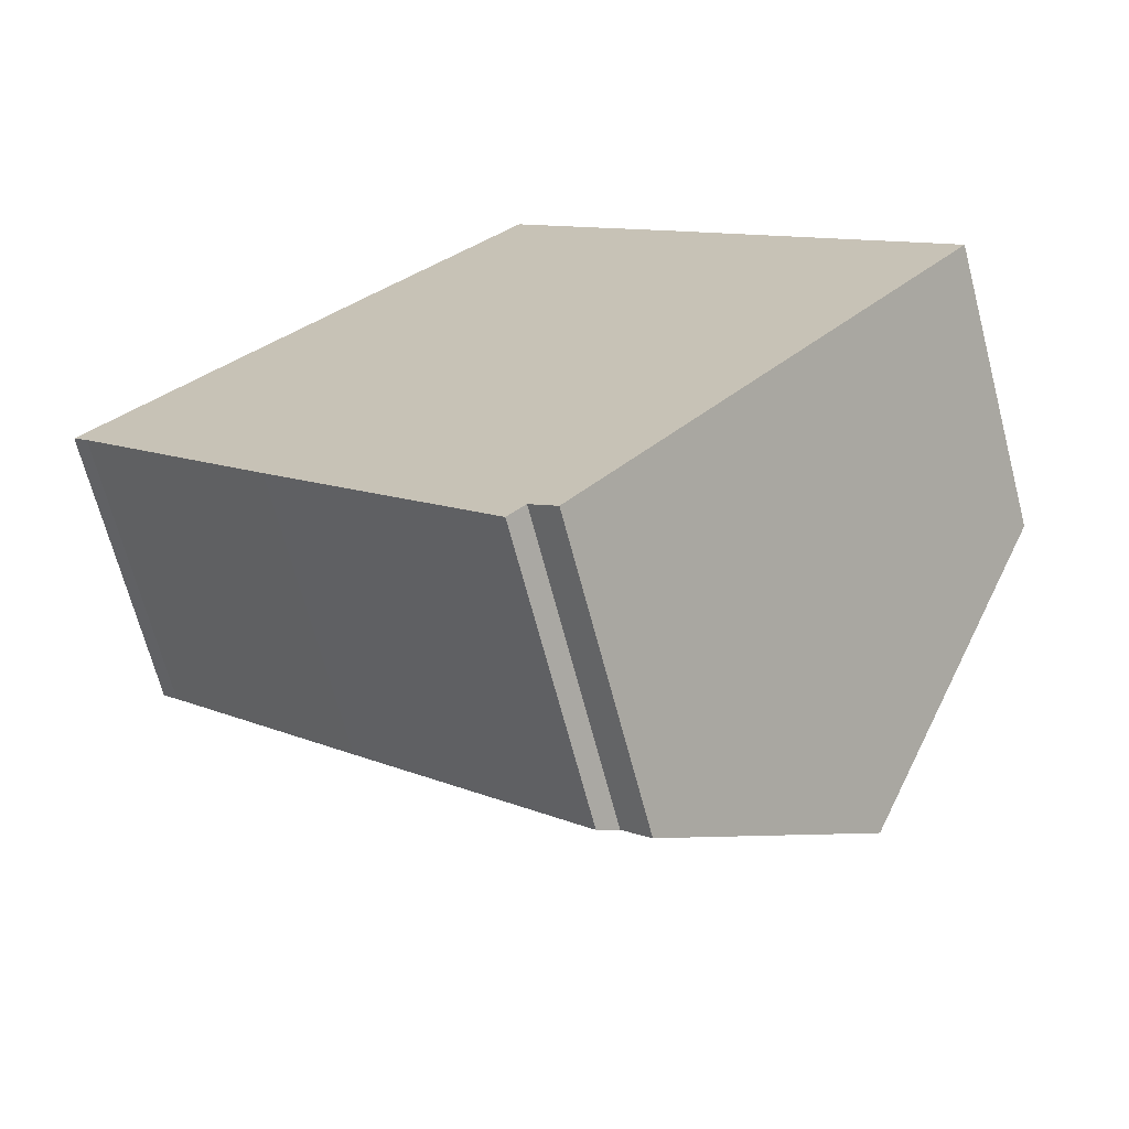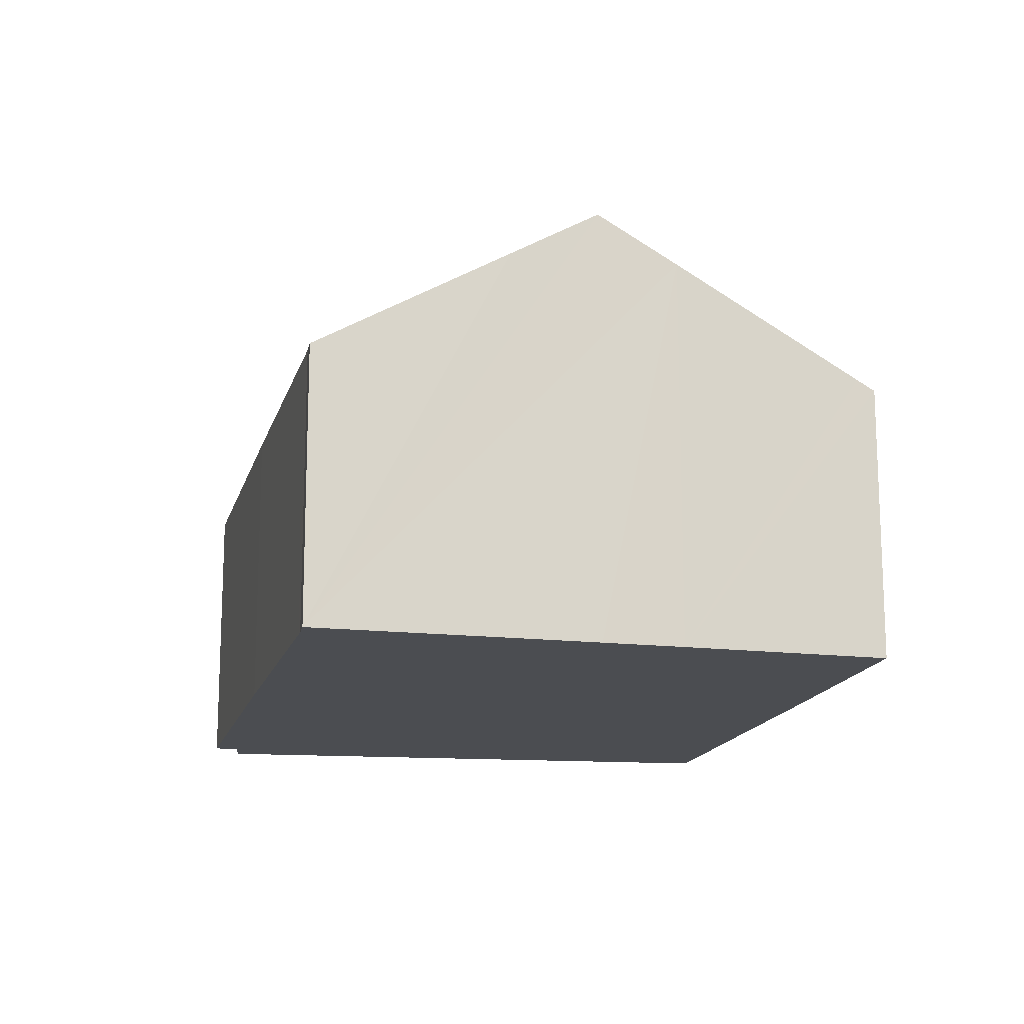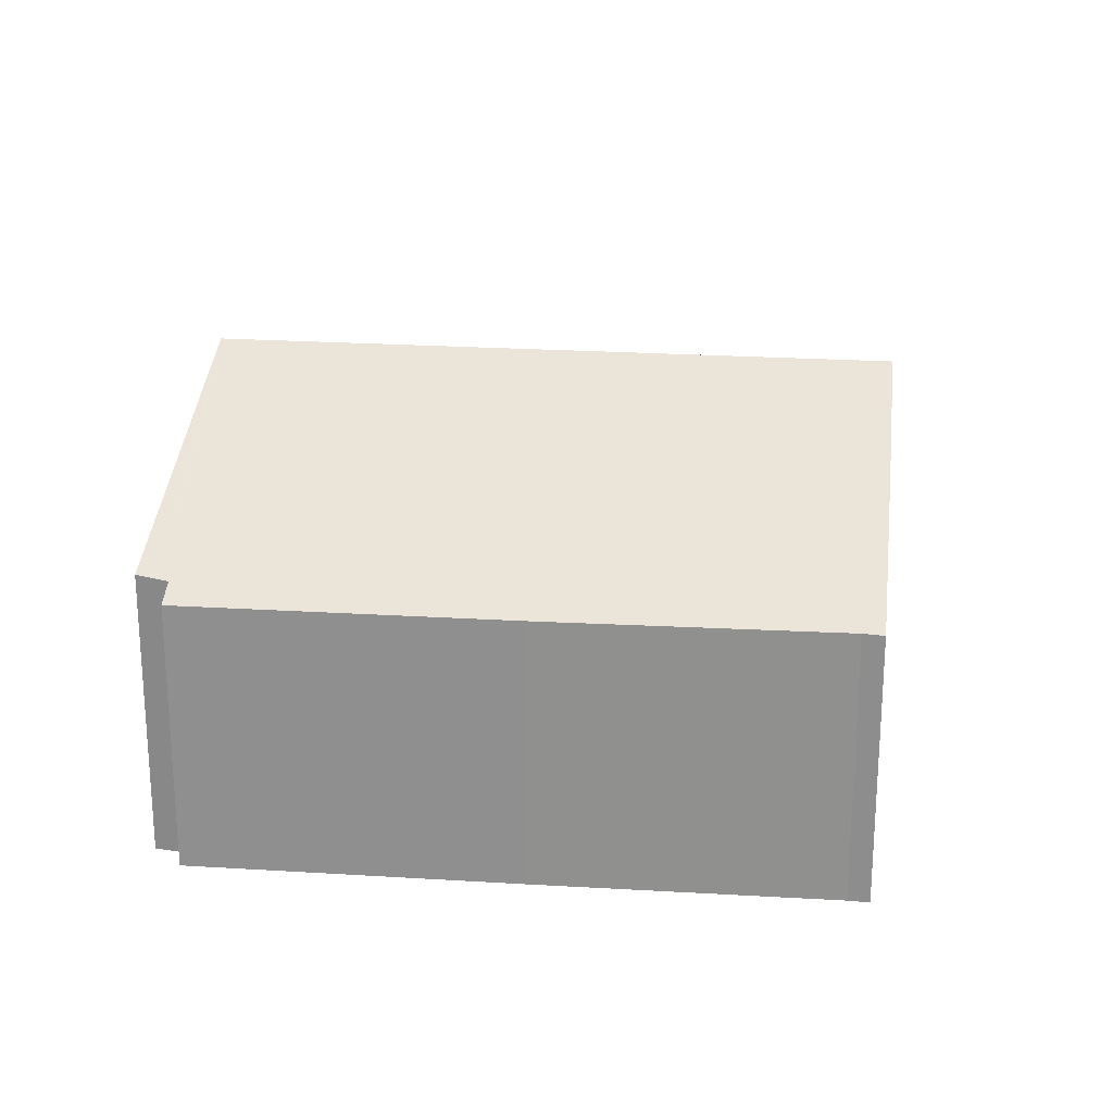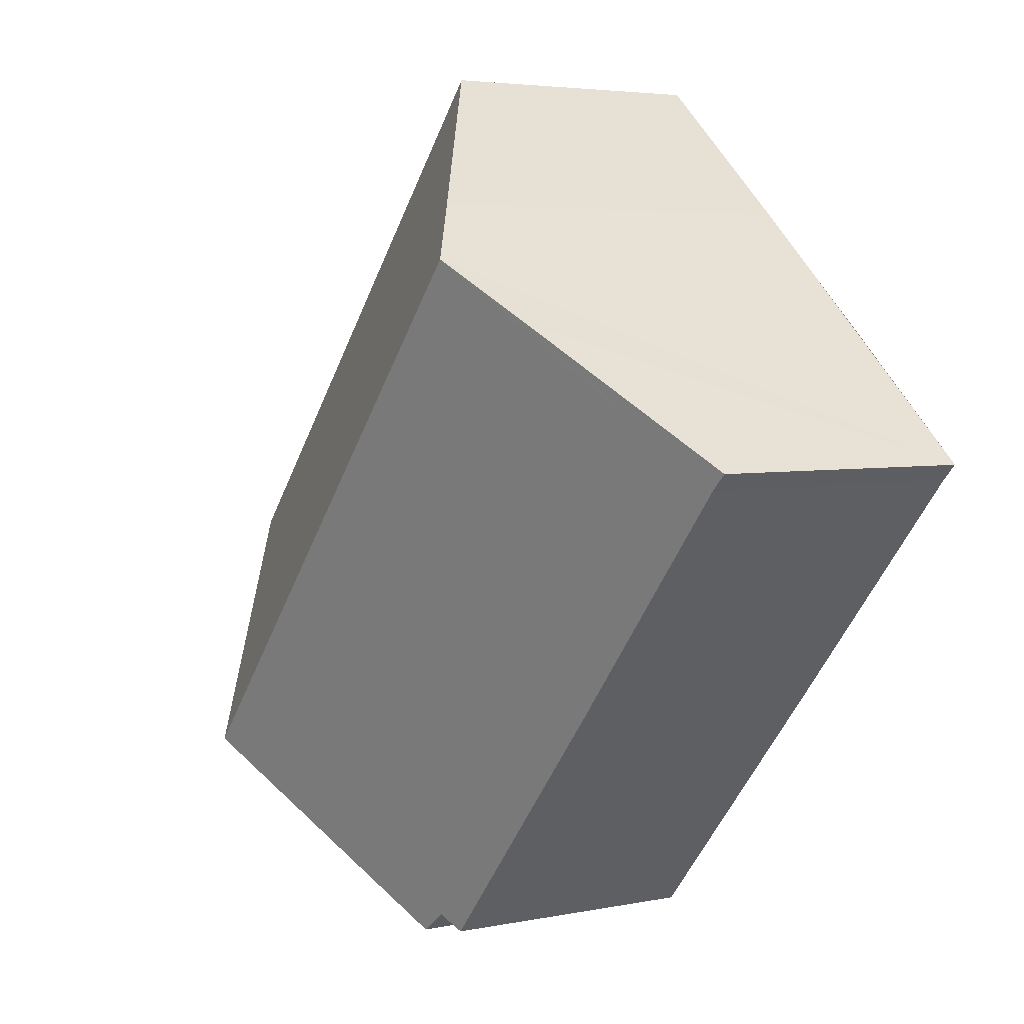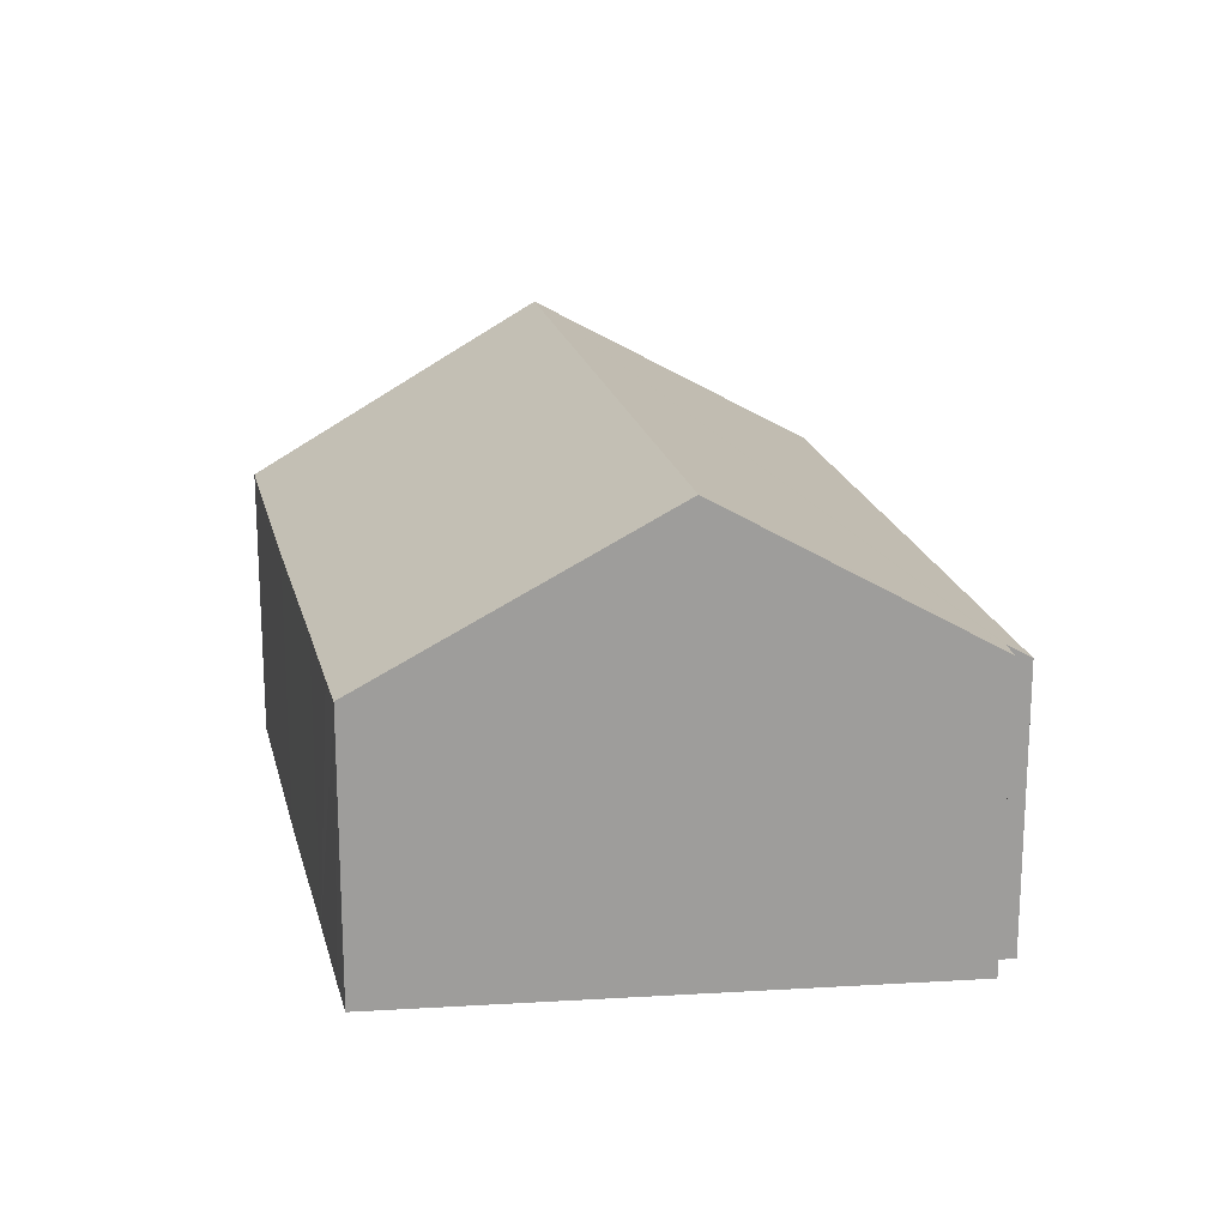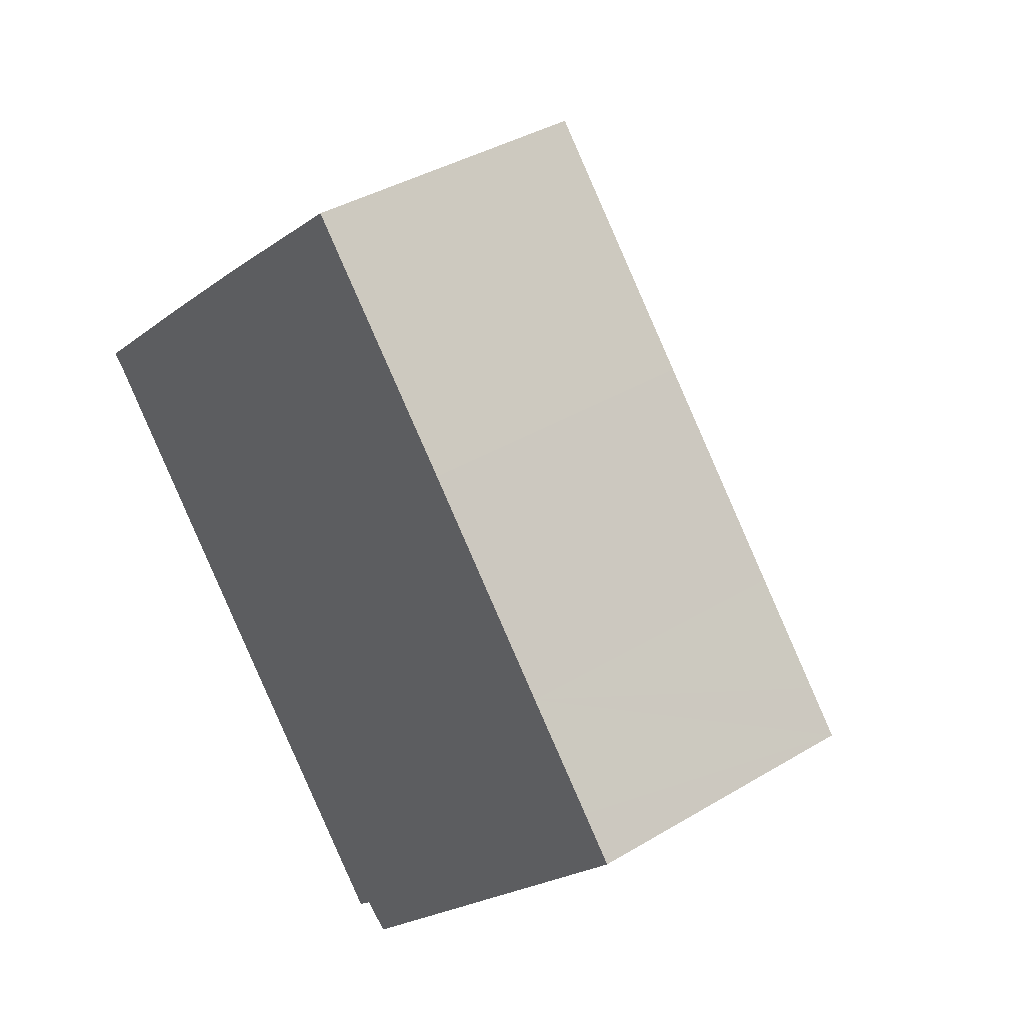
<metadata>
{"format":"obj","ext":"obj","renderer":"f3d","projection":"perspective","resolution":1024,"background":"white","views":[{"elev":-68.1,"azim":14.7,"up":"+Z"},{"elev":-15.9,"azim":-55.0,"up":"+Y"},{"elev":23.6,"azim":-125.2,"up":"+Y"},{"elev":4.2,"azim":-123.7,"up":"+Z"},{"elev":19.9,"azim":126.1,"up":"+Y"},{"elev":37.8,"azim":52.4,"up":"+Z"}]}
</metadata>
<code>
v  4.022 5.742 3.583
v  9.56 6.415 -4.551
v  3.125 6.415 2.79
v  6.116 4.187 5.391
v  6.317 4.038 5.565
v  8.777 4.031 2.776
v  10.86 4.04 0.373
v  12.42 4.045 -1.414
v  11.94 4.041 -0.864
v  6.698 4.252 -7.126
v  9.31 6.208 -4.826
v  6.992 4.286 -7.37
v  6.616 4.242 -7.058
v  6.369 4.046 -7.305
v  3.136 4.05 -3.605
v  0.315 4.07 -0.334
v  0.223 4.071 -0.227
v  2.143 5.678 1.923
v  0 4.06 2.486e-16
v  6.992 4.513e-16 -7.37
v  6.616 4.322e-16 -7.058
v  6.698 4.363e-16 -7.126
v  6.369 4.473e-16 -7.305
v  3.136 2.207e-16 -3.605
v  0.315 2.045e-17 -0.334
v  0.223 1.39e-17 -0.227
v  0 0 0
v  12.42 8.658e-17 -1.414
v  9.56 2.787e-16 -4.551
v  9.31 2.955e-16 -4.826
v  3.125 -1.708e-16 2.79
v  4.022 -2.194e-16 3.583
v  2.143 -1.177e-16 1.923
v  6.317 -3.408e-16 5.565
v  6.116 -3.301e-16 5.391
v  8.777 -1.7e-16 2.776
v  10.86 -2.284e-17 0.373
v  11.94 5.29e-17 -0.864
g defaultobject
f 1 2 3
f 2 1 4
f 2 4 5
f 2 5 6
f 2 6 7
f 2 7 8
f 8 7 9
f 10 11 12
f 11 10 2
f 2 10 3
f 3 10 13
f 3 13 14
f 3 14 15
f 3 15 16
f 3 16 17
f 3 17 18
f 18 17 19
f 20 10 12
f 10 20 13
f 13 20 21
f 21 20 22
f 23 15 14
f 15 23 24
f 15 24 16
f 16 24 25
f 16 25 17
f 17 25 26
f 26 19 17
f 19 26 27
f 21 14 13
f 14 21 23
f 28 2 8
f 2 28 11
f 11 28 12
f 12 28 29
f 12 29 30
f 12 30 20
f 27 18 19
f 18 27 3
f 3 27 1
f 1 27 31
f 1 31 32
f 31 27 33
f 32 4 1
f 4 32 5
f 5 32 34
f 34 32 35
f 34 6 5
f 6 34 36
f 6 36 7
f 7 36 37
f 7 37 9
f 9 37 8
f 8 37 38
f 8 38 28
f 38 29 28
f 29 38 37
f 29 37 36
f 29 36 30
f 30 36 20
f 20 36 22
f 22 36 34
f 22 34 21
f 21 34 23
f 23 34 24
f 24 34 35
f 24 35 32
f 24 32 25
f 25 32 31
f 25 31 33
f 25 33 26
f 26 33 27

</code>
